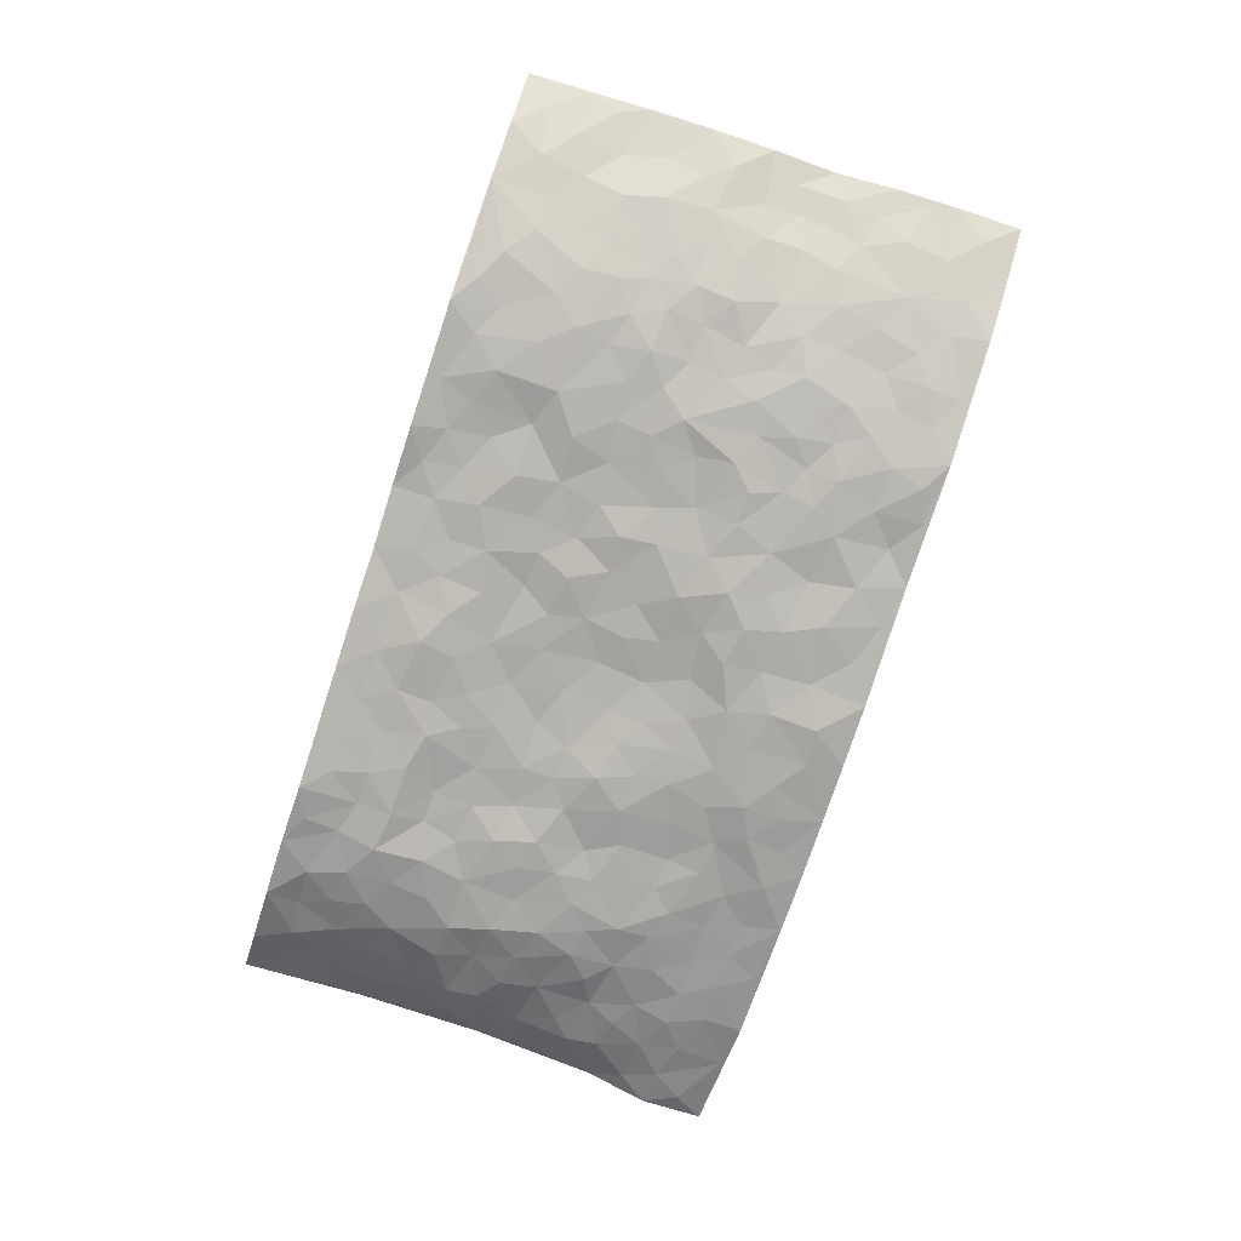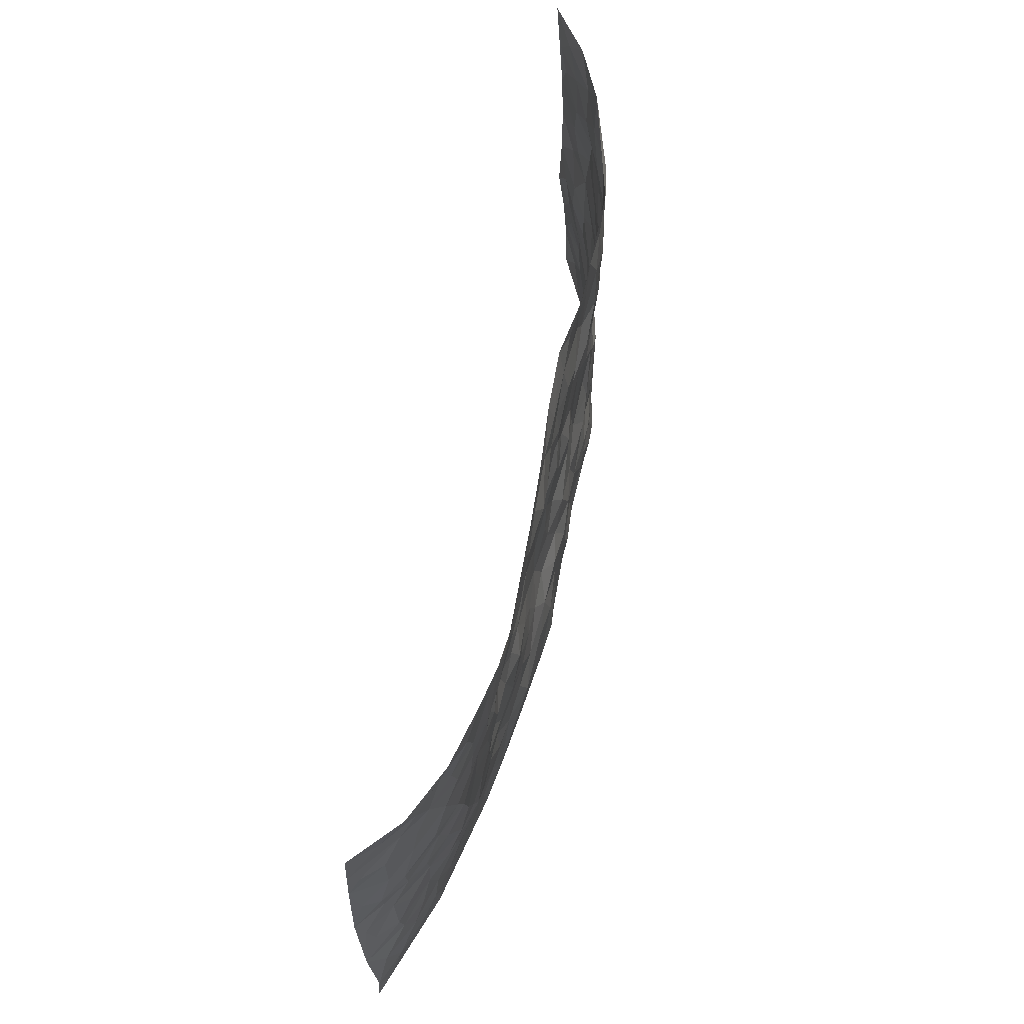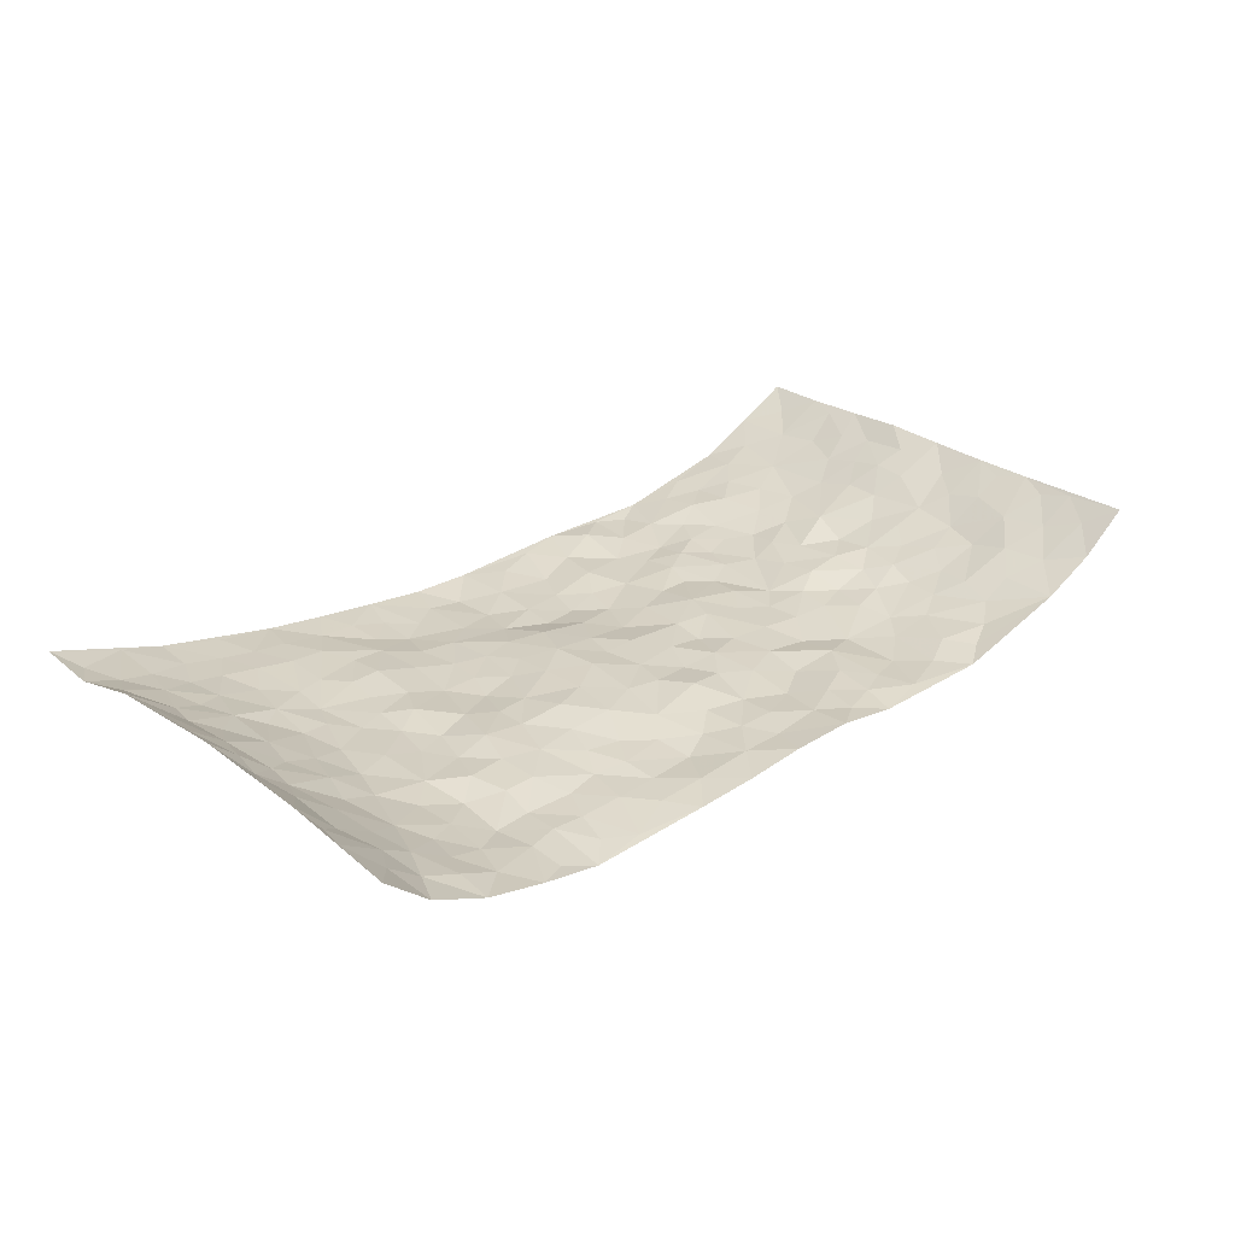
<metadata>
{"format":"obj","ext":"obj","renderer":"f3d","projection":"perspective","resolution":1024,"background":"white","views":[{"elev":-79.6,"azim":-108.6,"up":"+Z"},{"elev":64.5,"azim":102.4,"up":"+Y"},{"elev":28.8,"azim":137.6,"up":"+Z"}]}
</metadata>
<code>
v -0.9604 0.006679 0.1159
v -0.9376 1.001 0.1557
v 0.964 0.002041 0.1316
v 0.9472 0.997 0.1333
v -0.7883 0.3972 0.05027
v -0.9509 0.5042 0.1373
v -0.8428 0.3621 0.07831
v -0.004076 0.003298 -0.05194
v -0.9562 0.2553 0.1278
v -0.9029 0.3428 0.1048
v -0.7383 0.007525 0.006606
v -0.9593 0.1307 0.1191
v -0.7111 0.2979 0.01014
v -0.8506 0.006145 0.0604
v -0.8315 0.293 0.06414
v -0.4963 0.006487 -0.04442
v -0.9391 0.1933 0.1135
v -0.2978 0.1707 -0.0508
v -0.773 0.3269 0.03529
v -0.8564 0.1256 0.06181
v -0.9134 0.0689 0.08553
v -0.7948 0.06921 0.03428
v -0.6748 0.1321 0.001293
v -0.7254 0.08018 0.01265
v -0.8658 0.2128 0.07096
v -0.8943 0.275 0.09603
v -0.7688 0.1819 0.02781
v -0.6939 0.2145 0.006224
v -0.847 0.4928 0.08507
v -0.9479 0.3794 0.1404
v -0.7281 1.001 0.02868
v -0.5408 0.2267 -0.03114
v 0.2609 0.1559 -0.04496
v -0.9473 0.7528 0.1417
v -0.3699 0.3965 -0.04304
v -0.7763 0.7573 0.03964
v -0.7866 0.8347 0.05694
v -0.5824 0.4462 -0.01299
v -0.6017 0.6088 -0.01471
v -0.4903 1.001 -0.03677
v -0.9289 0.6907 0.1281
v -0.6623 0.566 0.0002267
v -0.3919 0.7559 -0.0439
v -0.5132 0.2842 -0.03397
v -0.4638 0.229 -0.03713
v -0.4997 0.1662 -0.03693
v -0.45 0.6394 -0.03549
v -0.3679 0.5621 -0.03772
v 0.1661 0.4717 -0.02104
v -0.338 0.2244 -0.04863
v -0.2111 0.612 -0.03308
v -0.3759 0.6317 -0.03703
v -0.3071 0.06155 -0.03598
v -0.6296 0.7134 -0.01486
v -0.3999 0.1978 -0.04862
v -0.8564 0.6222 0.08272
v -0.03969 0.3487 -0.04112
v 0.05558 0.3386 -0.0307
v 0.2998 0.4491 -0.03479
v -0.09582 0.5519 -0.03346
v -0.1662 0.5573 -0.04011
v 0.09278 0.6288 -0.022
v -0.6342 0.3506 -0.008649
v -0.7439 0.578 0.03109
v -0.9221 0.8133 0.1288
v -0.5625 0.1336 -0.01997
v -0.3728 0.01635 -0.04289
v -0.7872 0.4707 0.05033
v -0.6186 0.177 -0.006395
v -0.6186 0.02349 -0.01741
v -0.2494 0.005549 -0.04078
v -0.6195 0.09354 -0.01559
v -0.5512 0.05791 -0.02819
v -0.4368 0.04139 -0.04845
v -0.4561 0.1076 -0.04228
v -0.8712 0.6898 0.09628
v -0.936 0.877 0.1437
v -0.7347 0.5133 0.02216
v 0.004289 0.9965 -0.02452
v -0.7966 0.6799 0.04635
v -0.5655 0.3195 -0.02818
v -0.5137 0.4645 -0.02418
v 0.006149 0.5708 -0.0276
v -0.05004 0.483 -0.02978
v 0.002513 0.4195 -0.03121
v -0.1267 0.1307 -0.05637
v -0.5719 0.6728 -0.02522
v -0.8969 0.5666 0.1006
v -0.7284 0.6949 0.02402
v -0.4523 0.3006 -0.03995
v -0.6331 0.2717 -0.007981
v -0.5038 0.6911 -0.03224
v -0.1743 0.4862 -0.03755
v -0.2643 0.4371 -0.03283
v -0.6475 0.6525 -0.003642
v -0.01214 0.1183 -0.05101
v -0.4174 0.5131 -0.03865
v -0.3462 0.2913 -0.04188
v -0.242 0.5051 -0.03121
v -0.1822 0.3837 -0.04278
v -0.9502 0.6286 0.1376
v -0.7038 0.6265 0.01271
v -0.8048 0.5842 0.05412
v -0.3673 0.114 -0.04473
v -0.5221 0.5366 -0.01851
v -0.6808 0.4109 0.01135
v -0.1317 0.326 -0.05243
v -0.1516 0.2515 -0.0512
v -0.5203 0.614 -0.03361
v 0.1103 0.7273 -0.02911
v -0.004983 0.2161 -0.05044
v -0.07429 0.275 -0.05593
v 0.003662 0.2897 -0.05055
v -0.4317 0.367 -0.03648
v -0.1995 0.1864 -0.0437
v -0.6559 0.4919 -0.006276
v -0.5577 0.3849 -0.0188
v -0.4943 0.3954 -0.03325
v -0.309 0.526 -0.03467
v -0.261 0.3527 -0.0455
v -0.3578 0.4695 -0.03375
v -0.2289 0.2734 -0.04765
v -0.09168 0.4129 -0.04534
v -0.5956 0.5351 -0.008887
v -0.09419 0.2005 -0.05563
v -0.2173 0.09646 -0.04801
v -0.4024 0.2612 -0.03867
v -0.9025 0.4421 0.1155
v -0.8481 0.4251 0.08844
v 0.09173 0.4209 -0.0214
v 0.2086 0.2367 -0.03947
v 0.08235 0.5153 -0.01916
v 0.01941 0.4874 -0.02878
v 0.1665 0.3913 -0.02787
v 0.7873 0.493 0.04707
v 0.2212 0.4321 -0.02917
v 0.2673 0.3118 -0.03421
v 0.1606 0.5652 -0.01848
v 0.1275 0.9965 -0.03569
v -0.2936 0.622 -0.03353
v 0.4284 0.8747 -0.04131
v 0.4955 0.9915 -0.05329
v -0.2142 0.7821 -0.03862
v -0.0568 0.8639 -0.03079
v -0.3245 0.3514 -0.04685
v -0.4607 0.5689 -0.03283
v -0.07735 0.05505 -0.04806
v -0.1621 0.02518 -0.04558
v 0.1197 0.002751 -0.0484
v 0.01526 0.8588 -0.03404
v -0.01591 0.6995 -0.02268
v 0.422 0.1931 -0.0166
v 0.3422 0.2869 -0.02422
v 0.5944 0.522 -0.008316
v 0.5278 0.5425 -0.01919
v 0.4542 0.1314 -0.008833
v 0.5241 0.2234 -0.00698
v 0.4165 0.3579 -0.02001
v 0.02311 0.6401 -0.02531
v -0.05876 0.6276 -0.03508
v -0.1462 0.7303 -0.03109
v -0.08591 0.6931 -0.03032
v -0.05886 0.7906 -0.03589
v -0.1366 0.6336 -0.02883
v 0.02236 0.7733 -0.03456
v 0.2496 0.9949 -0.04279
v -0.01595 0.9259 -0.0331
v -0.2685 0.8475 -0.02929
v -0.1979 0.8809 -0.02964
v -0.3166 0.7827 -0.03079
v -0.2424 0.9993 -0.03912
v -0.2285 0.6976 -0.03294
v -0.3182 0.7027 -0.04317
v -0.1388 0.8301 -0.03784
v -0.1193 0.9991 -0.01992
v 0.2198 0.7428 -0.03395
v 0.1751 0.6652 -0.01984
v 0.3293 0.5919 -0.02025
v 0.2629 0.5205 -0.02281
v 0.2678 0.6627 -0.02506
v 0.4274 0.7399 -0.02341
v 0.3581 0.6795 -0.02279
v 0.2881 0.7295 -0.03194
v 0.07218 0.9269 -0.03302
v 0.08046 0.8212 -0.04182
v 0.1481 0.8553 -0.04748
v 0.2533 0.8698 -0.04116
v 0.3242 0.7889 -0.04002
v 0.2335 0.593 -0.01524
v -0.8609 0.8705 0.09473
v -0.6789 0.8199 0.01036
v -0.8483 0.7782 0.08919
v -0.8391 1.001 0.08104
v -0.8927 0.9424 0.119
v -0.7986 0.9241 0.0582
v -0.7266 0.8887 0.02936
v -0.6071 0.9326 -0.01781
v -0.6625 0.8893 -0.002358
v -0.6867 0.7494 0.006379
v -0.5634 0.8173 -0.02754
v -0.6241 0.7842 -0.01493
v -0.5128 0.9033 -0.02856
v -0.392 0.8798 -0.04301
v -0.5467 0.963 -0.02873
v -0.4675 0.8179 -0.04046
v -0.4438 0.9381 -0.03669
v -0.3447 0.9742 -0.03599
v -0.5152 0.763 -0.03678
v -0.3198 0.9025 -0.03558
v -0.2573 0.9317 -0.03221
v 0.1582 0.7821 -0.03955
v 0.257 0.8007 -0.03579
v 0.1919 0.9304 -0.03888
v 0.3966 0.8066 -0.04088
v 0.3407 0.8759 -0.03871
v 0.3864 0.9772 -0.04685
v 0.2925 0.9336 -0.04016
v 0.4466 0.942 -0.04691
v 0.383 0.4898 -0.0231
v 0.3282 0.5258 -0.02298
v 0.4869 0.6 -0.02338
v 0.435 0.6603 -0.0193
v 0.4089 0.5839 -0.0143
v 0.3527 0.1875 -0.02406
v 0.4839 0.3304 -0.01585
v 0.4622 0.5181 -0.02415
v 0.3495 0.3847 -0.03118
v -0.1222 0.9154 -0.02981
v -0.1812 0.9588 -0.0289
v 0.3207 0.1305 -0.03527
v 0.6081 0.01024 0.0237
v 0.2014 0.332 -0.03375
v 0.273 0.3828 -0.03267
v 0.5855 0.2433 4.305e-05
v 0.7392 0.9926 -9.025e-05
v 0.9511 0.2488 0.1444
v 0.4964 0.8059 -0.03766
v 0.7183 0.4834 0.01951
v 0.4923 0.7422 -0.02293
v 0.9414 0.4979 0.1545
v 0.669 0.2898 0.01605
v 0.5124 0.4636 -0.018
v 0.7715 0.3072 0.05219
v 0.5648 0.411 -0.01336
v 0.4869 -0.001595 -0.001073
v 0.08897 0.2527 -0.04658
v 0.5026 0.07337 0.001793
v 0.1338 0.3178 -0.03297
v 0.4173 0.2632 -0.01195
v 0.8627 0.2625 0.085
v 0.6456 0.4574 -0.004729
v 0.5751 0.07802 0.01357
v 0.4514 0.4221 -0.0135
v 0.6107 0.3672 -0.005507
v 0.2867 0.2307 -0.03282
v 0.48 0.2677 -0.01037
v 0.2634 0.07665 -0.03967
v 0.3646 -0.001069 -0.01907
v 0.2415 0.0008234 -0.03448
v 0.2007 0.1139 -0.04883
v 0.06672 0.1708 -0.05597
v 0.1445 0.1896 -0.04933
v 0.6102 0.1433 0.018
v 0.7719 0.4194 0.04662
v 0.7439 0.2173 0.04328
v 0.648 0.07622 0.02583
v 0.6721 0.38 0.005531
v 0.7178 0.3345 0.02406
v 0.8735 0.3236 0.09041
v 0.743 0.5632 0.02868
v 0.6894 0.1413 0.03155
v 0.7597 0.146 0.04686
v 0.8303 0.3644 0.07278
v 0.9179 0.3473 0.1261
v 0.8688 0.4357 0.09727
v 0.5857 0.3081 -0.009525
v 0.8144 0.1025 0.0676
v 0.3306 0.06043 -0.02758
v 0.4095 0.06512 -0.0192
v 0.06937 0.07856 -0.06092
v 0.1411 0.07244 -0.05277
v 0.9398 0.7484 0.1472
v 0.7281 0.07455 0.04357
v 0.6547 0.2112 0.0176
v 0.9309 0.4227 0.1397
v 0.8859 0.5063 0.1081
v 0.802 0.2471 0.0598
v 0.5313 0.1444 0.003735
v 0.7288 -0.003512 0.05042
v 0.5056 0.3899 -0.0153
v 0.929 0.063 0.1089
v 0.9645 0.1264 0.1217
v 0.8322 0.1774 0.07255
v 0.8893 0.1229 0.09293
v 0.8206 0.006155 0.08098
v 0.9217 0.1873 0.1129
v 0.6695 0.5514 -0.0029
v 0.6955 0.628 0.001633
v 0.5889 0.632 -0.01357
v 0.8179 0.6873 0.0578
v 0.6367 0.7663 -0.01671
v 0.927 0.6227 0.1343
v 0.7669 0.6367 0.02895
v 0.8458 0.5917 0.07225
v 0.736 0.7389 0.01217
v 0.8372 0.5269 0.07071
v 0.8973 0.5711 0.107
v 0.8754 0.6565 0.0929
v 0.645 0.6876 -0.01313
v 0.5703 0.7185 -0.02774
v 0.5135 0.6703 -0.01726
v 0.8415 0.8487 0.06859
v 0.7151 0.8666 0.003369
v 0.8057 0.7727 0.04869
v 0.8794 0.7752 0.09219
v 0.7783 0.8401 0.03094
v 0.9413 0.8727 0.1383
v 0.6986 0.7977 -0.002732
v 0.9242 0.8095 0.1268
v 0.7426 0.927 0.01455
v 0.8527 0.9932 0.05139
v 0.6174 0.9933 -0.02917
v 0.8177 0.9209 0.04242
v 0.8875 0.9251 0.09454
v 0.6672 0.9292 -0.01651
v 0.5621 0.896 -0.03112
v 0.4966 0.8756 -0.03542
v 0.5566 0.9638 -0.04021
v 0.576 0.8164 -0.03379
v 0.642 0.8556 -0.02029
f 29 6 128
f 12 21 20
f 26 10 9
f 55 45 46
f 27 19 15
f 26 9 17
f 101 6 88
f 12 1 21
f 7 15 19
f 125 86 96
f 84 123 85
f 129 29 128
f 25 27 15
f 12 20 17
f 73 75 66
f 22 14 11
f 26 17 25
f 9 12 17
f 25 15 26
f 5 129 7
f 52 146 48
f 55 18 50
f 7 19 5
f 20 27 25
f 124 82 105
f 41 76 34
f 20 14 22
f 14 20 21
f 14 21 1
f 24 22 11
f 24 27 22
f 72 66 69
f 69 32 91
f 70 24 11
f 24 23 27
f 17 20 25
f 27 20 22
f 10 15 7
f 10 26 15
f 23 28 27
f 27 13 19
f 28 23 69
f 13 27 28
f 119 121 94
f 10 7 129
f 6 30 128
f 9 10 30
f 36 192 80
f 80 102 89
f 118 81 44
f 64 103 78
f 115 126 86
f 45 32 46
f 91 63 13
f 129 68 29
f 95 87 54
f 95 54 199
f 202 40 204
f 82 97 105
f 29 88 6
f 18 55 104
f 148 126 71
f 38 82 124
f 50 18 122
f 117 82 38
f 5 19 106
f 82 117 118
f 80 64 102
f 127 45 55
f 194 77 190
f 98 35 114
f 39 124 105
f 127 50 98
f 106 19 13
f 66 75 46
f 39 95 42
f 63 117 38
f 95 89 102
f 101 56 76
f 51 140 99
f 18 53 126
f 62 83 132
f 45 127 90
f 112 113 57
f 103 29 68
f 130 85 58
f 109 39 105
f 35 94 121
f 113 246 58
f 151 165 163
f 120 100 94
f 114 127 98
f 192 190 65
f 95 39 87
f 36 191 37
f 67 104 74
f 56 101 88
f 13 63 106
f 192 34 76
f 268 241 243
f 108 115 125
f 93 84 60
f 133 84 85
f 156 288 157
f 101 76 41
f 80 103 64
f 105 97 146
f 99 61 51
f 92 109 47
f 125 96 111
f 158 227 153
f 75 104 55
f 69 66 32
f 81 91 32
f 106 78 68
f 42 64 78
f 77 34 65
f 24 70 72
f 75 73 16
f 16 71 67
f 2 34 77
f 13 28 91
f 103 56 88
f 56 80 76
f 72 69 23
f 11 16 70
f 16 73 70
f 16 67 74
f 115 18 126
f 24 72 23
f 73 72 70
f 16 74 75
f 72 73 66
f 32 45 44
f 84 83 60
f 66 46 32
f 78 106 116
f 117 63 81
f 67 53 104
f 103 68 78
f 69 91 28
f 36 80 89
f 106 38 116
f 106 68 5
f 81 118 117
f 62 132 138
f 32 44 81
f 53 67 71
f 57 58 85
f 123 100 107
f 93 60 61
f 33 230 224
f 8 96 147
f 132 133 130
f 140 48 119
f 93 100 123
f 122 98 50
f 164 60 160
f 53 71 126
f 125 112 108
f 193 194 195
f 75 55 46
f 63 91 81
f 56 103 80
f 196 198 31
f 18 104 53
f 121 48 97
f 38 106 63
f 118 97 82
f 97 35 121
f 51 172 140
f 130 134 49
f 87 39 109
f 288 252 263
f 97 114 35
f 47 43 92
f 57 113 58
f 248 130 58
f 34 101 41
f 114 90 127
f 116 124 42
f 145 94 35
f 118 114 97
f 167 79 175
f 98 145 35
f 85 123 57
f 43 47 52
f 199 36 89
f 42 78 116
f 159 83 62
f 88 29 103
f 74 104 75
f 118 44 90
f 173 140 172
f 42 95 102
f 190 192 37
f 65 190 77
f 89 95 199
f 125 111 112
f 92 87 109
f 18 115 122
f 177 180 176
f 112 57 107
f 109 105 146
f 93 94 100
f 285 286 275
f 96 86 147
f 137 232 131
f 57 123 107
f 87 92 208
f 49 134 136
f 132 130 49
f 161 164 162
f 50 127 55
f 122 108 107
f 122 107 100
f 48 140 52
f 118 90 114
f 99 119 94
f 123 84 93
f 36 37 192
f 48 121 119
f 120 122 100
f 39 42 124
f 38 124 116
f 248 58 246
f 44 45 90
f 98 122 120
f 146 52 47
f 94 93 99
f 168 209 170
f 212 183 188
f 202 197 200
f 42 102 64
f 107 108 112
f 99 93 61
f 8 280 96
f 112 111 113
f 125 115 86
f 115 108 122
f 128 30 10
f 5 68 129
f 10 129 128
f 132 49 138
f 83 84 133
f 130 133 85
f 83 133 132
f 248 134 130
f 156 152 224
f 151 110 165
f 212 186 211
f 153 224 249
f 254 251 244
f 246 261 262
f 225 158 249
f 49 136 179
f 185 184 150
f 214 188 181
f 181 188 182
f 161 163 174
f 143 170 172
f 110 211 185
f 184 79 167
f 174 228 169
f 62 110 159
f 163 150 144
f 210 169 229
f 170 143 168
f 176 211 110
f 98 120 145
f 94 145 120
f 48 146 97
f 109 146 47
f 148 86 126
f 147 86 148
f 71 8 148
f 8 147 148
f 244 276 254
f 232 136 134
f 174 143 161
f 60 83 160
f 163 162 151
f 159 160 83
f 261 281 262
f 259 281 149
f 219 220 59
f 246 113 111
f 33 255 131
f 157 256 152
f 137 255 153
f 230 278 279
f 262 260 33
f 154 155 242
f 131 255 137
f 248 131 232
f 281 280 149
f 259 258 278
f 220 179 59
f 159 151 160
f 162 160 151
f 164 61 60
f 228 174 144
f 144 174 163
f 159 110 151
f 161 172 164
f 186 184 185
f 161 162 163
f 61 164 51
f 160 162 164
f 187 217 213
f 150 163 165
f 205 202 200
f 79 184 139
f 170 43 173
f 174 169 143
f 161 143 172
f 167 144 150
f 176 180 183
f 172 170 173
f 223 226 221
f 185 150 165
f 99 140 119
f 207 206 203
f 172 51 164
f 43 52 173
f 173 52 140
f 167 175 228
f 228 229 169
f 210 168 169
f 177 110 62
f 189 138 179
f 62 138 177
f 136 232 233
f 181 182 222
f 150 184 167
f 178 180 189
f 49 179 138
f 177 138 189
f 180 178 182
f 178 179 220
f 307 308 304
f 222 223 221
f 215 187 188
f 176 183 212
f 187 213 186
f 214 215 188
f 185 211 186
f 237 181 239
f 182 188 183
f 110 185 165
f 216 215 141
f 211 176 212
f 182 183 180
f 176 110 177
f 213 184 186
f 178 189 179
f 177 189 180
f 195 190 37
f 197 198 200
f 195 194 190
f 34 192 65
f 80 192 76
f 37 196 195
f 194 2 77
f 193 2 194
f 196 37 191
f 31 193 195
f 198 196 191
f 31 195 196
f 199 201 191
f 197 204 31
f 198 191 201
f 31 198 197
f 201 199 54
f 36 199 191
f 54 208 201
f 208 43 205
f 208 54 87
f 198 201 200
f 206 205 203
f 43 170 203
f 210 207 209
f 40 202 206
f 31 204 40
f 197 202 204
f 208 205 200
f 43 203 205
f 205 206 202
f 203 209 207
f 171 40 207
f 40 206 207
f 208 200 201
f 43 208 92
f 170 209 203
f 168 143 169
f 207 210 171
f 168 210 209
f 188 187 212
f 212 187 186
f 166 139 213
f 184 213 139
f 237 214 181
f 215 214 141
f 216 141 218
f 213 217 166
f 142 166 216
f 217 216 166
f 187 215 217
f 216 217 215
f 237 141 214
f 142 216 218
f 223 222 182
f 179 136 59
f 223 220 219
f 267 238 251
f 237 327 141
f 223 182 178
f 158 290 253
f 220 223 178
f 59 233 227
f 233 59 136
f 248 246 131
f 153 249 158
f 251 254 267
f 223 219 226
f 111 261 246
f 297 251 238
f 276 256 157
f 167 228 144
f 229 228 175
f 175 171 229
f 229 171 210
f 260 257 33
f 265 271 272
f 266 289 283
f 269 243 250
f 249 224 152
f 266 283 271
f 227 233 137
f 253 227 158
f 325 313 320
f 135 264 275
f 310 329 239
f 270 298 297
f 249 256 225
f 275 273 269
f 311 222 221
f 155 154 299
f 234 276 157
f 310 311 299
f 222 239 181
f 221 226 155
f 266 263 252
f 242 290 244
f 264 273 275
f 273 264 243
f 242 244 154
f 276 290 225
f 288 234 157
f 240 282 302
f 275 286 306
f 225 290 158
f 234 263 284
f 241 254 276
f 233 232 137
f 137 153 227
f 264 135 238
f 244 251 154
f 260 259 257
f 227 253 219
f 33 224 255
f 154 297 299
f 240 302 307
f 297 154 251
f 264 268 243
f 253 226 219
f 271 284 263
f 277 294 293
f 290 242 253
f 241 234 284
f 59 227 219
f 242 155 226
f 252 245 231
f 157 152 156
f 257 230 33
f 152 256 249
f 278 230 257
f 262 33 131
f 224 153 255
f 259 278 257
f 134 248 232
f 230 279 224
f 96 261 111
f 261 96 280
f 280 281 261
f 246 262 131
f 252 247 245
f 268 267 241
f 283 277 272
f 288 247 252
f 275 274 285
f 295 291 294
f 267 268 264
f 263 234 288
f 309 310 299
f 290 276 244
f 283 272 271
f 267 254 241
f 265 243 241
f 236 240 285
f 297 238 270
f 303 305 298
f 241 276 234
f 221 155 299
f 272 277 293
f 250 243 287
f 286 285 240
f 284 271 265
f 271 263 266
f 295 3 291
f 225 256 276
f 241 284 265
f 289 266 231
f 3 292 291
f 321 235 323
f 293 294 296
f 279 278 258
f 245 279 258
f 279 156 224
f 260 281 259
f 280 8 149
f 262 281 260
f 231 266 252
f 267 264 238
f 306 304 270
f 283 289 295
f 243 269 273
f 236 269 250
f 294 292 296
f 274 236 285
f 269 274 275
f 250 287 293
f 245 289 231
f 236 274 269
f 156 279 247
f 242 226 253
f 247 279 245
f 243 265 287
f 288 156 247
f 265 272 293
f 296 292 236
f 293 287 265
f 295 294 277
f 277 283 295
f 236 250 296
f 289 3 295
f 292 294 291
f 293 296 250
f 300 304 308
f 325 320 235
f 329 330 326
f 270 304 303
f 270 303 298
f 309 305 301
f 135 306 270
f 299 297 298
f 298 309 299
f 238 135 270
f 300 314 305
f 303 300 305
f 304 306 307
f 300 303 304
f 282 319 315
f 322 325 235
f 275 306 135
f 307 306 286
f 240 307 286
f 308 307 302
f 302 282 308
f 308 282 315
f 305 309 298
f 310 309 301
f 310 301 329
f 310 239 311
f 222 311 239
f 299 311 221
f 319 312 315
f 312 323 316
f 301 305 318
f 305 314 316
f 300 308 315
f 316 314 312
f 312 314 315
f 315 314 300
f 323 312 324
f 316 313 318
f 282 4 317
f 330 313 325
f 4 321 324
f 235 320 323
f 282 317 319
f 312 319 317
f 326 325 322
f 316 320 313
f 316 318 305
f 142 218 327
f 327 218 141
f 316 323 320
f 324 312 317
f 4 324 317
f 321 323 324
f 318 313 330
f 328 326 322
f 326 327 329
f 329 327 237
f 326 328 327
f 322 142 328
f 327 328 142
f 329 237 239
f 301 318 330
f 326 330 325
f 330 329 301

</code>
